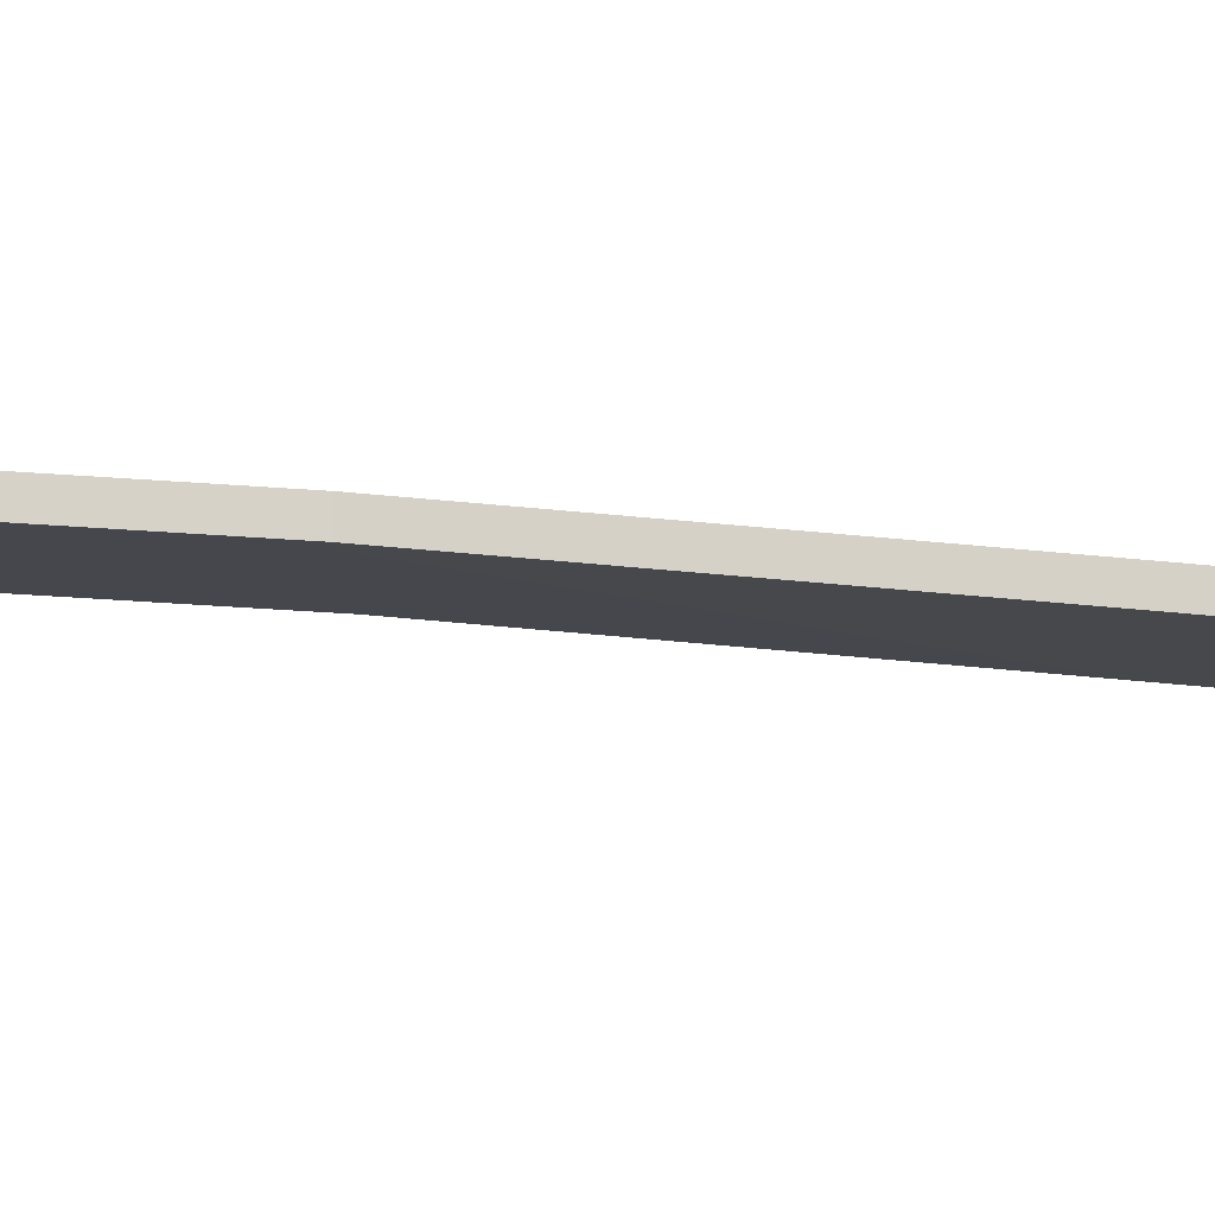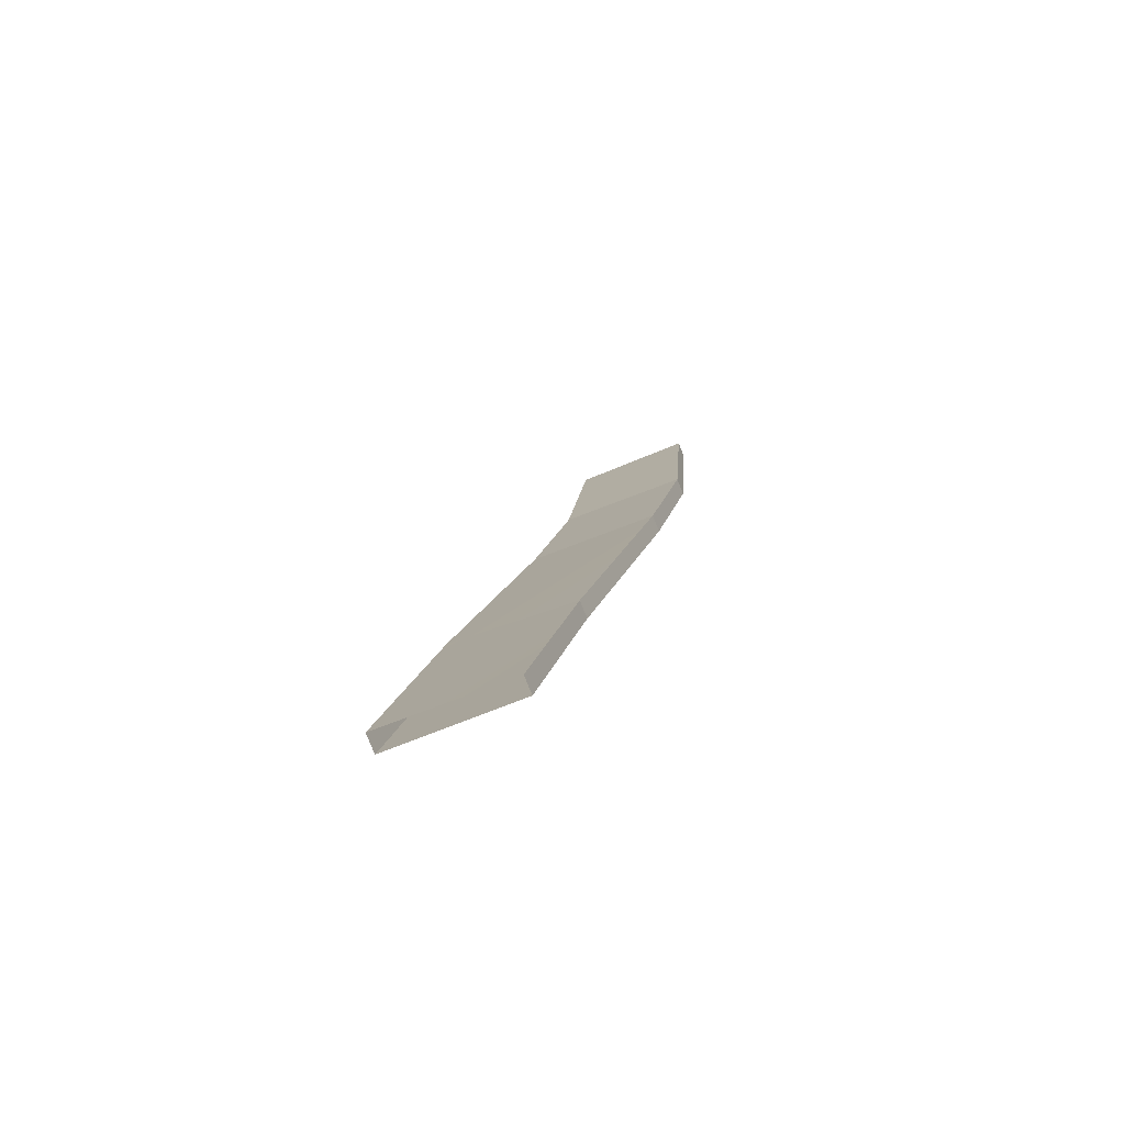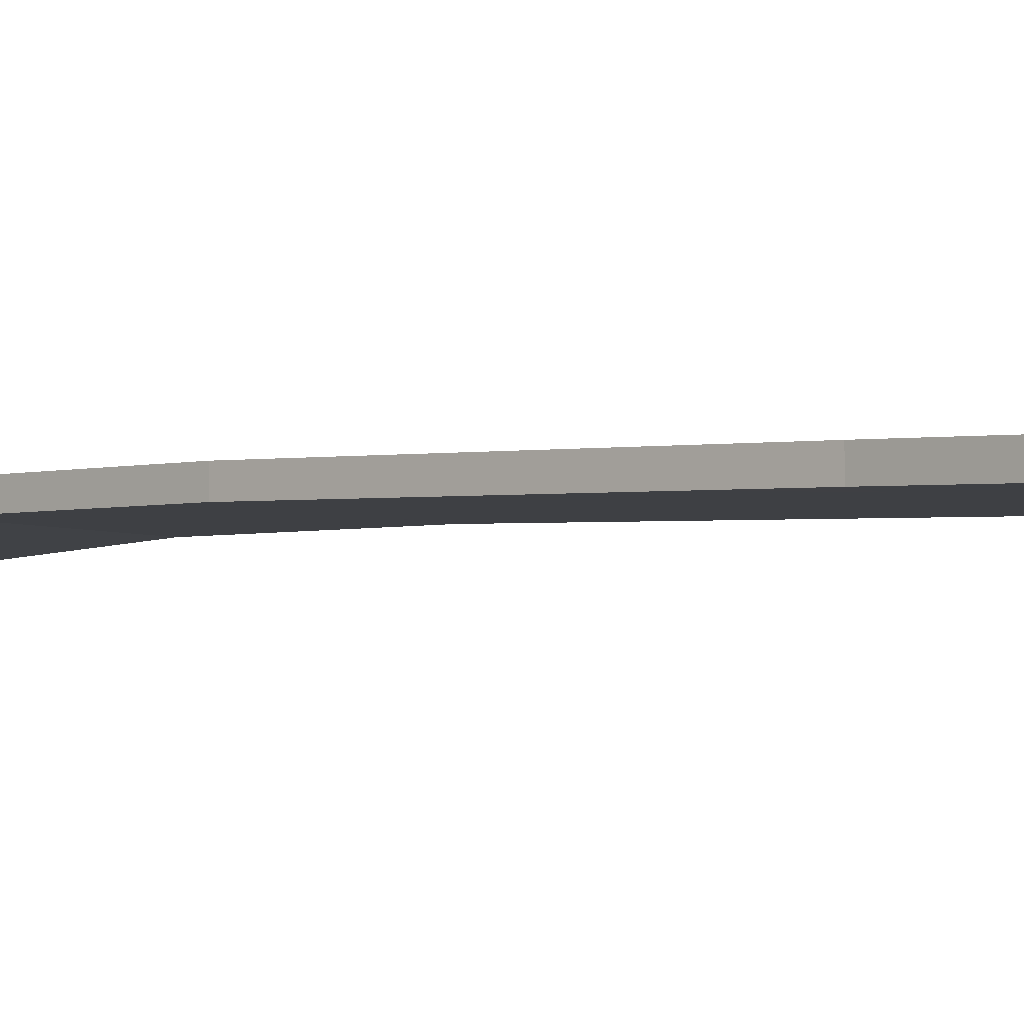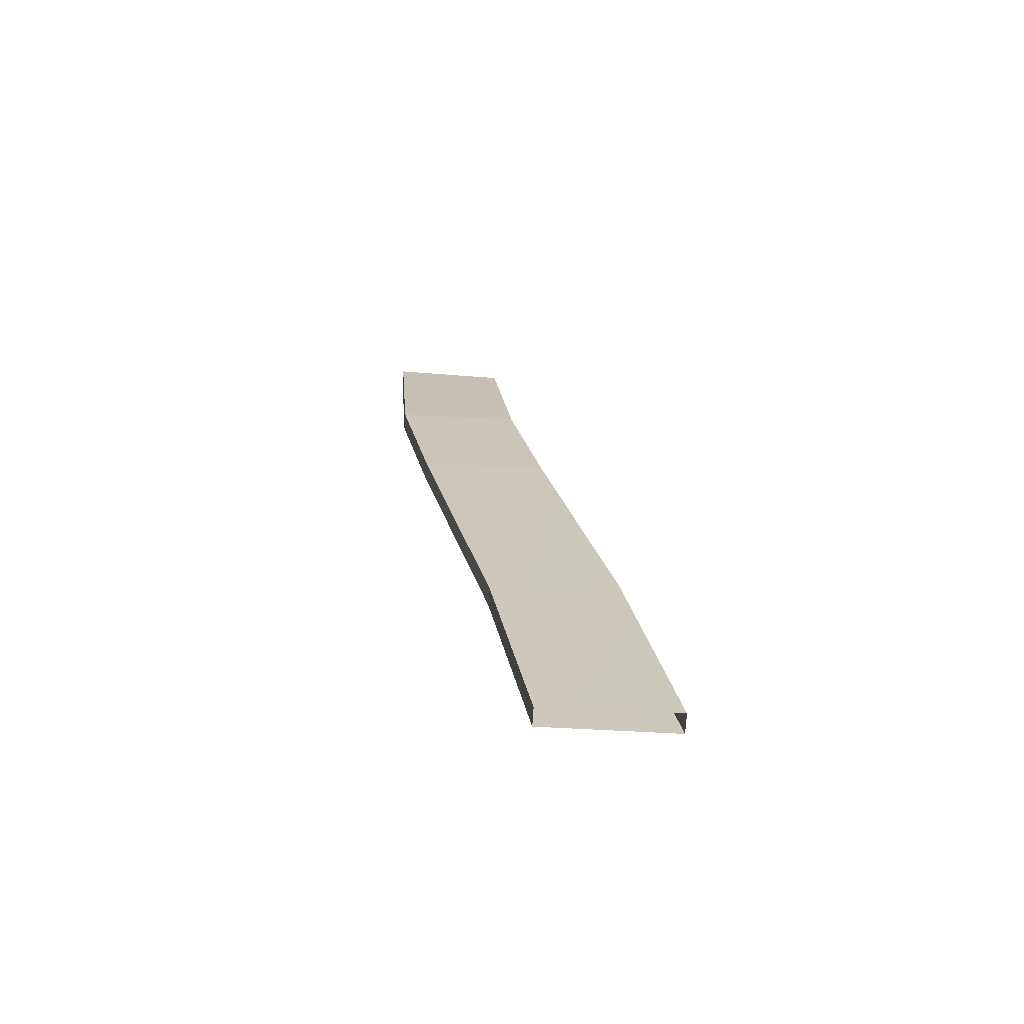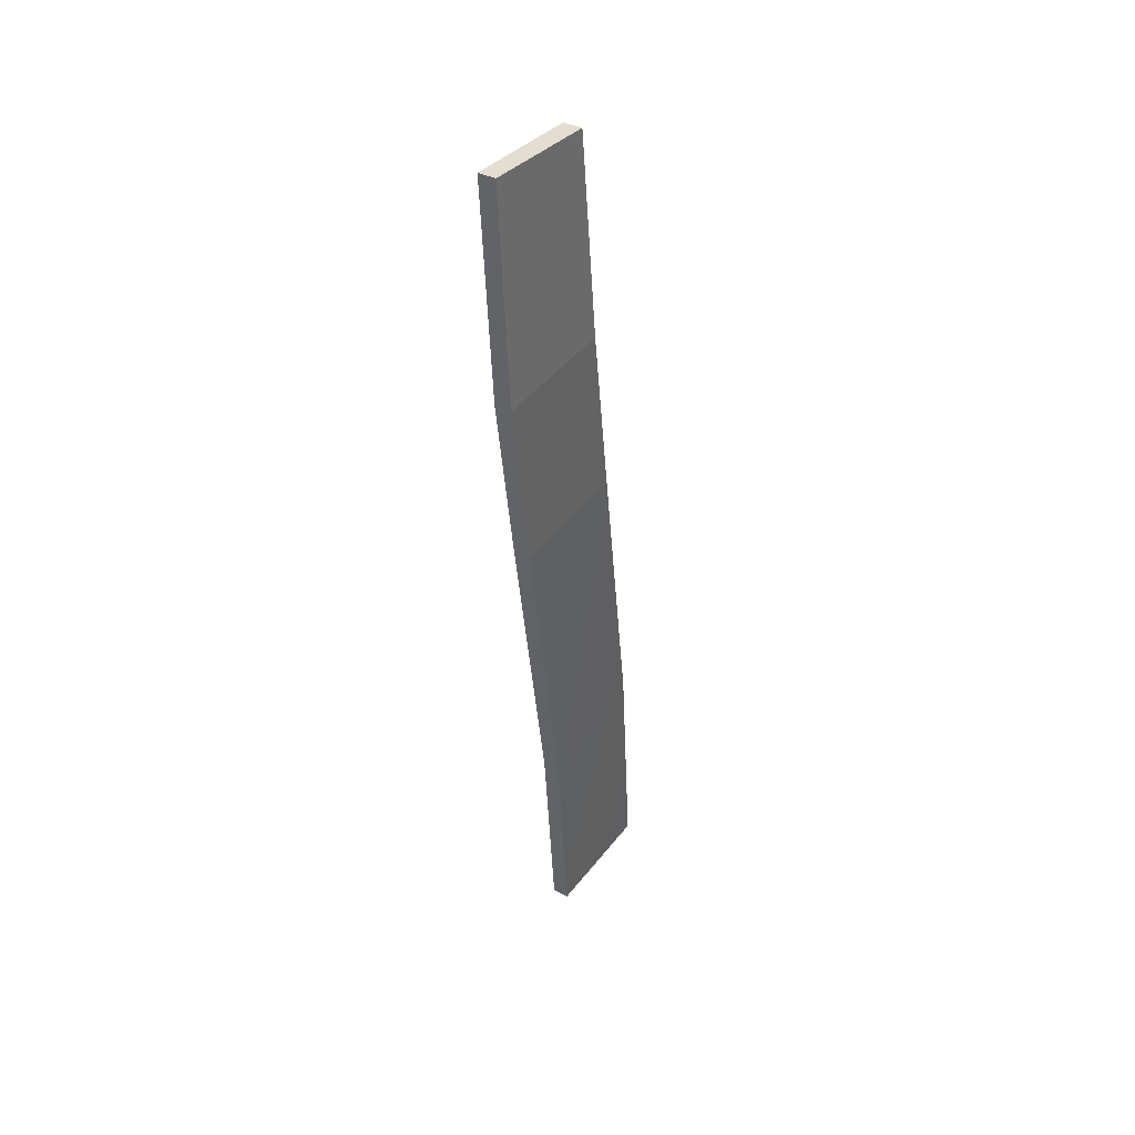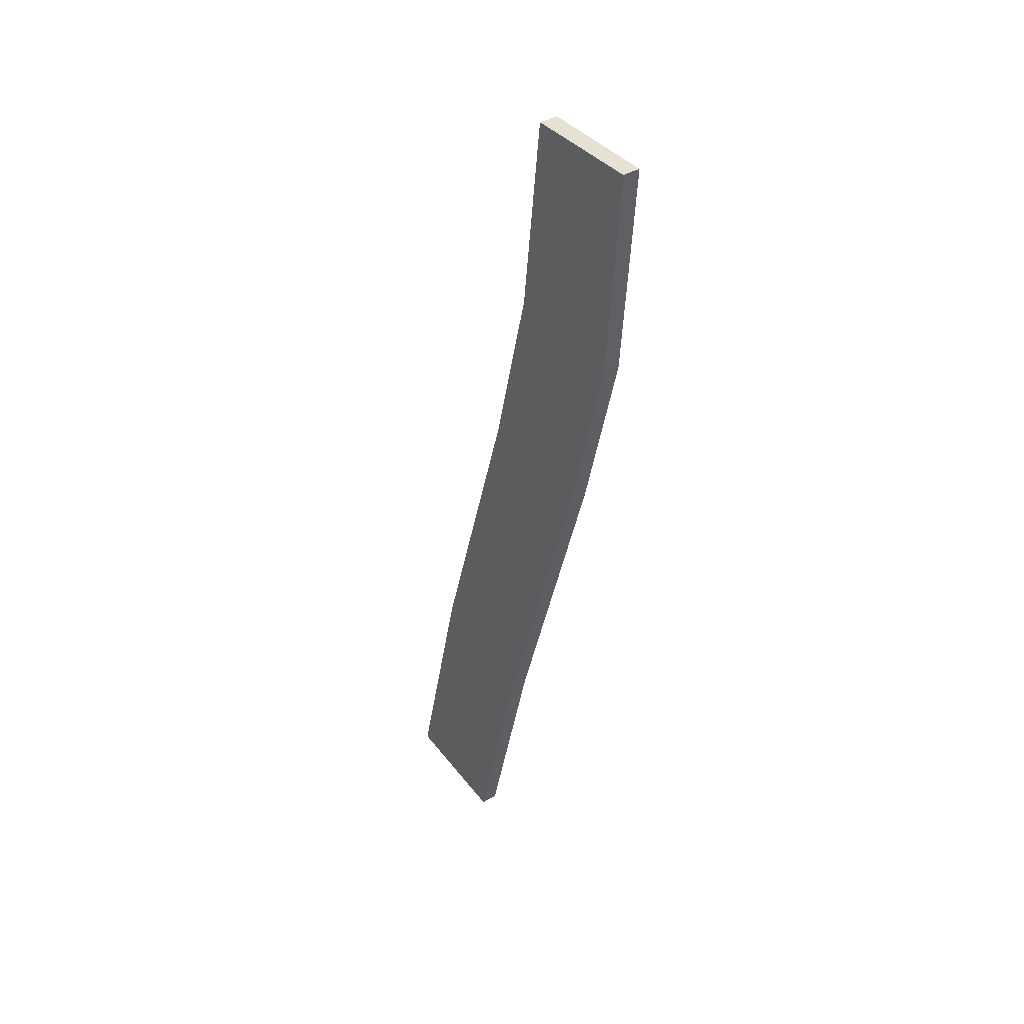
<metadata>
{"format":"obj","ext":"obj","renderer":"f3d","projection":"perspective","resolution":1024,"background":"white","views":[{"elev":-10.5,"azim":95.1,"up":"+Y"},{"elev":-77.7,"azim":21.8,"up":"+Z"},{"elev":-6.2,"azim":145.8,"up":"+Y"},{"elev":-72.4,"azim":176.3,"up":"+Z"},{"elev":37.9,"azim":123.7,"up":"+Z"},{"elev":42.0,"azim":55.1,"up":"+Z"}]}
</metadata>
<code>
o Lower City Drive 9
g Lower City Drive 9
v 73.67 14.36 -16.02
v 57.22 14.24 -16.85
v 73.67 16.73 -16.02
v 57.22 16.76 -16.85
v 54.12 14.2 -45.34
v 54.12 16.72 -45.34
v 71.63 14.32 -46.38
v 71.63 16.69 -46.38
v 49.41 13.16 -69.96
v 66.91 13.27 -71
v 49.41 15.68 -69.96
v 66.91 15.65 -71
v 39.76 10.4 -112.9
v 56.73 10.52 -116.4
v 39.76 12.92 -112.9
v 56.73 12.89 -116.4
v 33.87 8.215 -148
v 51.22 8.334 -148.7
v 33.87 10.74 -148
v 51.22 10.71 -148.7
g Lower City Drive 9
f 3 4 2 1
f 4 6 5 2
f 8 3 1 7
f 8 6 4 3
f 1 2 5 7
f 9 10 7 5
f 11 9 5 6
f 10 12 8 7
f 12 11 6 8
f 13 14 10 9
f 15 13 9 11
f 14 16 12 10
f 16 15 11 12
f 17 18 14 13
f 19 17 13 15
f 18 20 16 14
f 20 19 15 16

</code>
